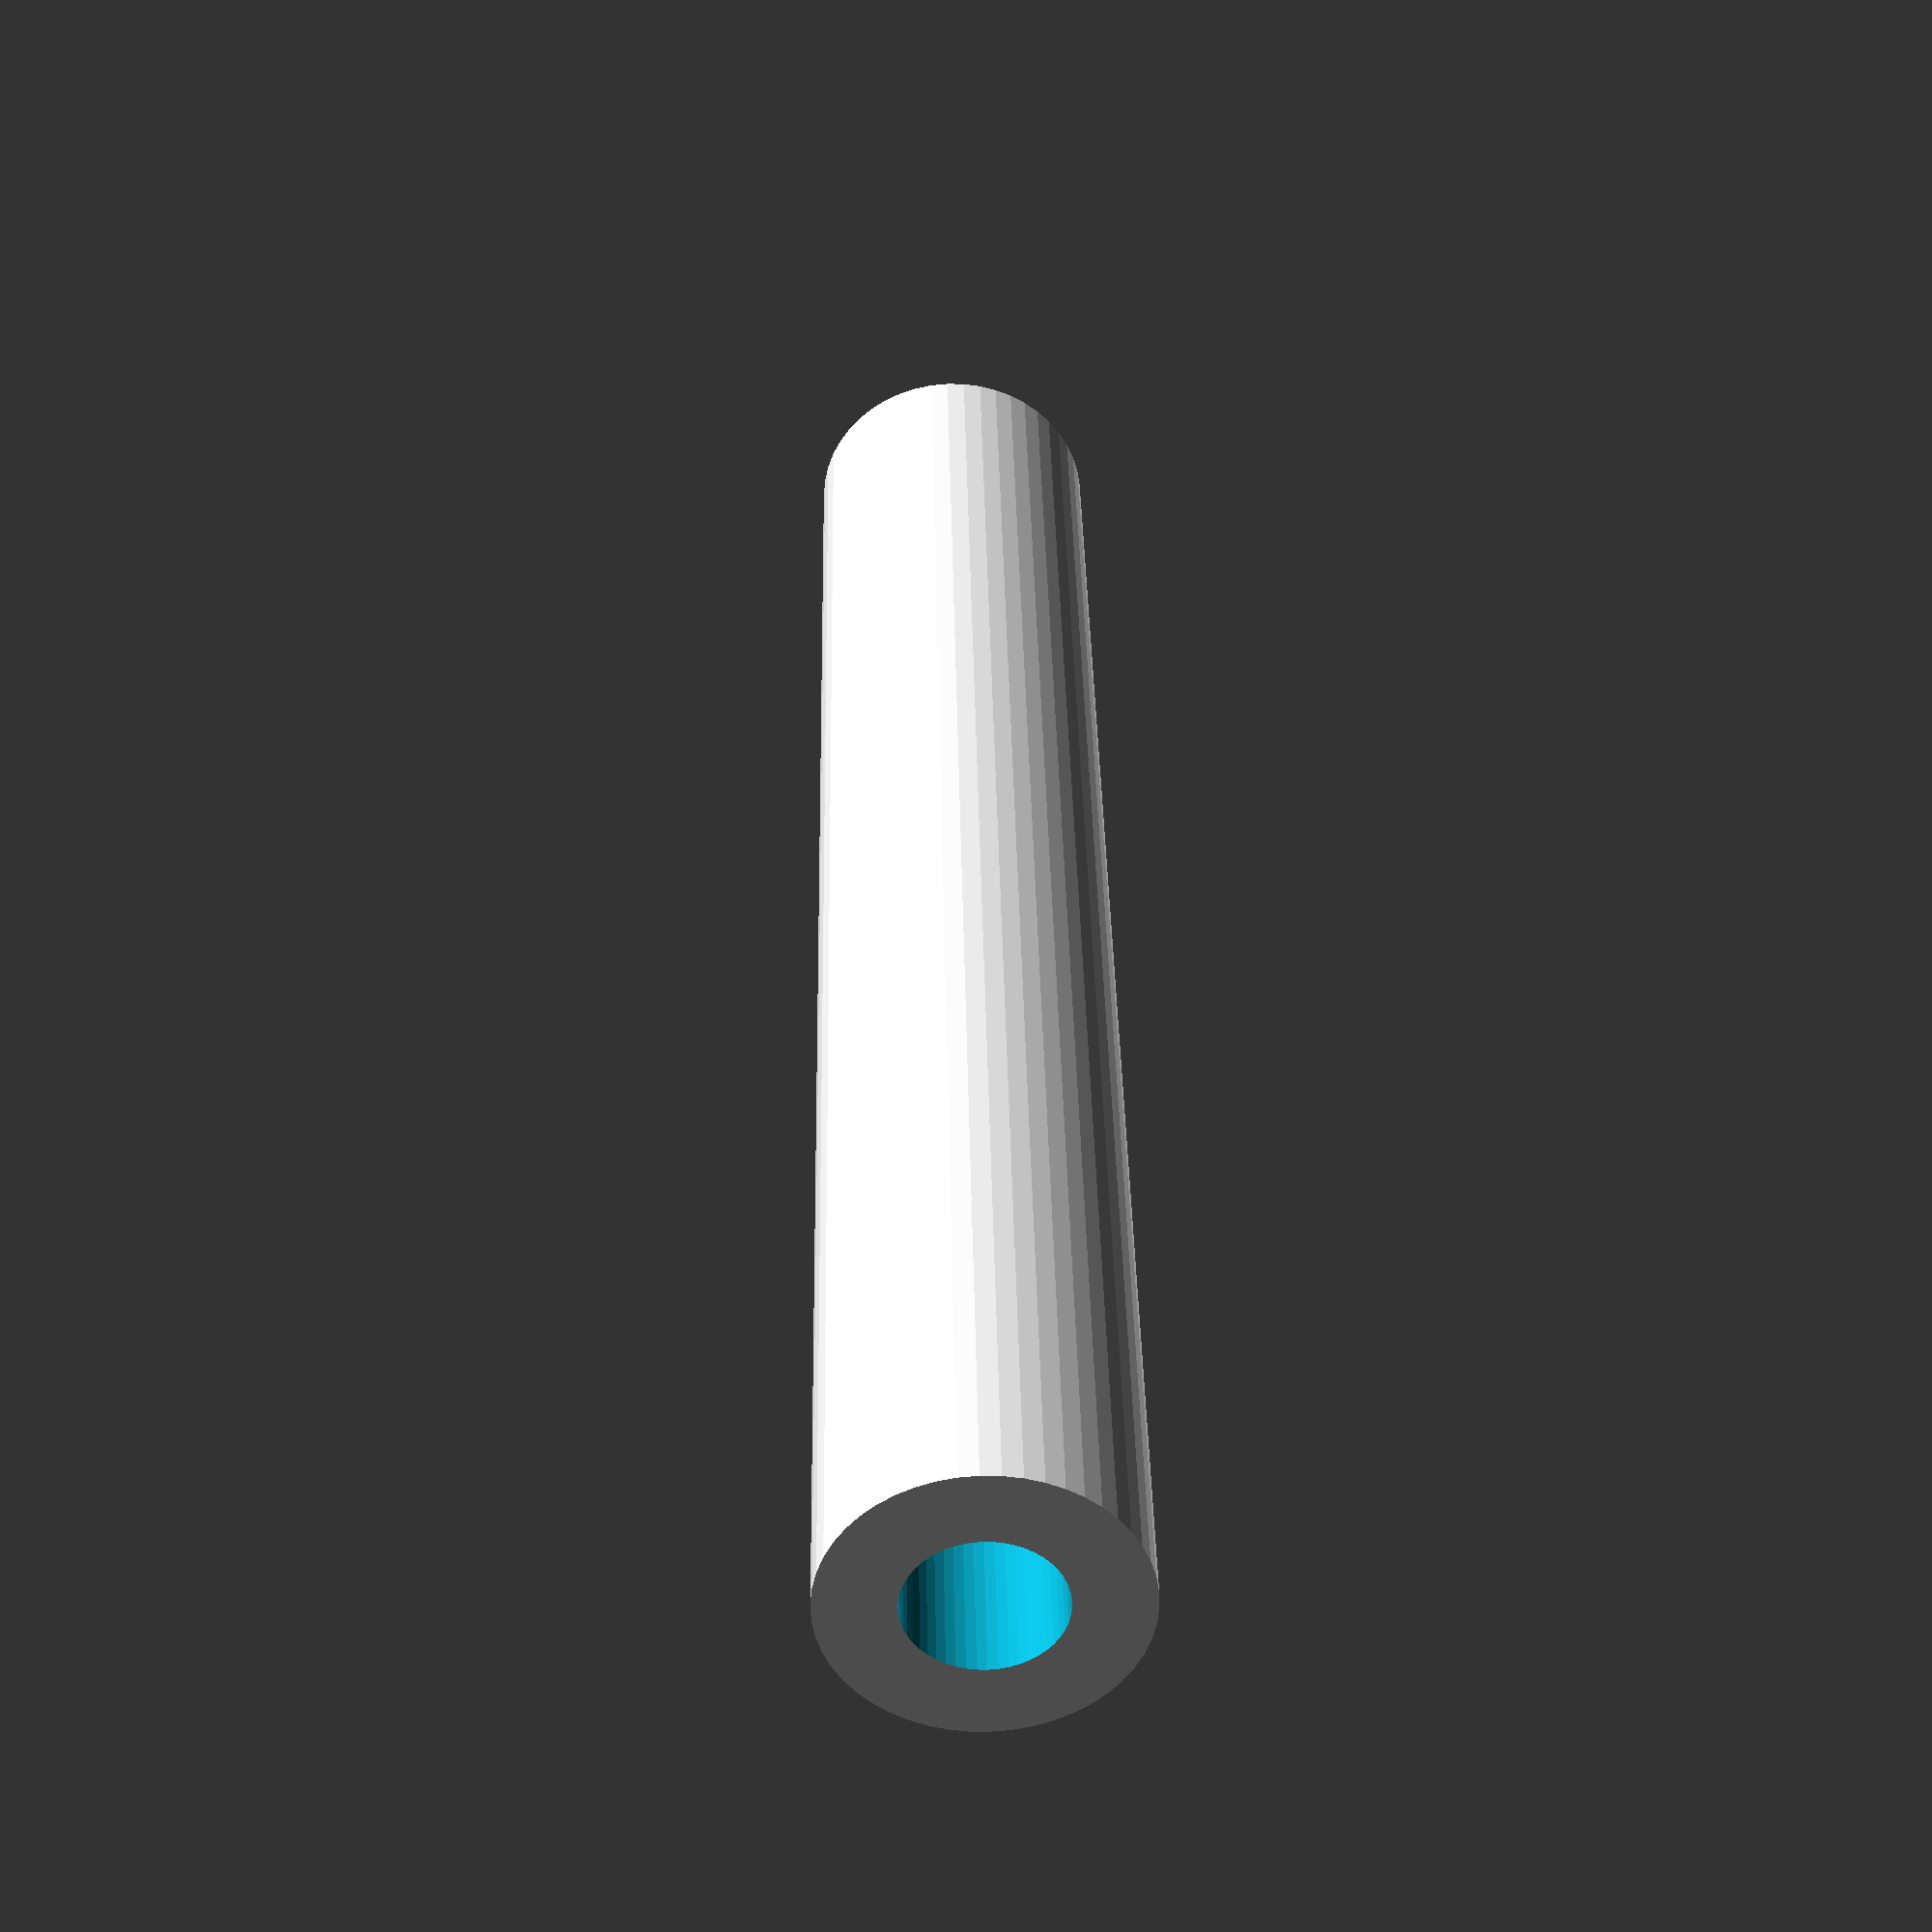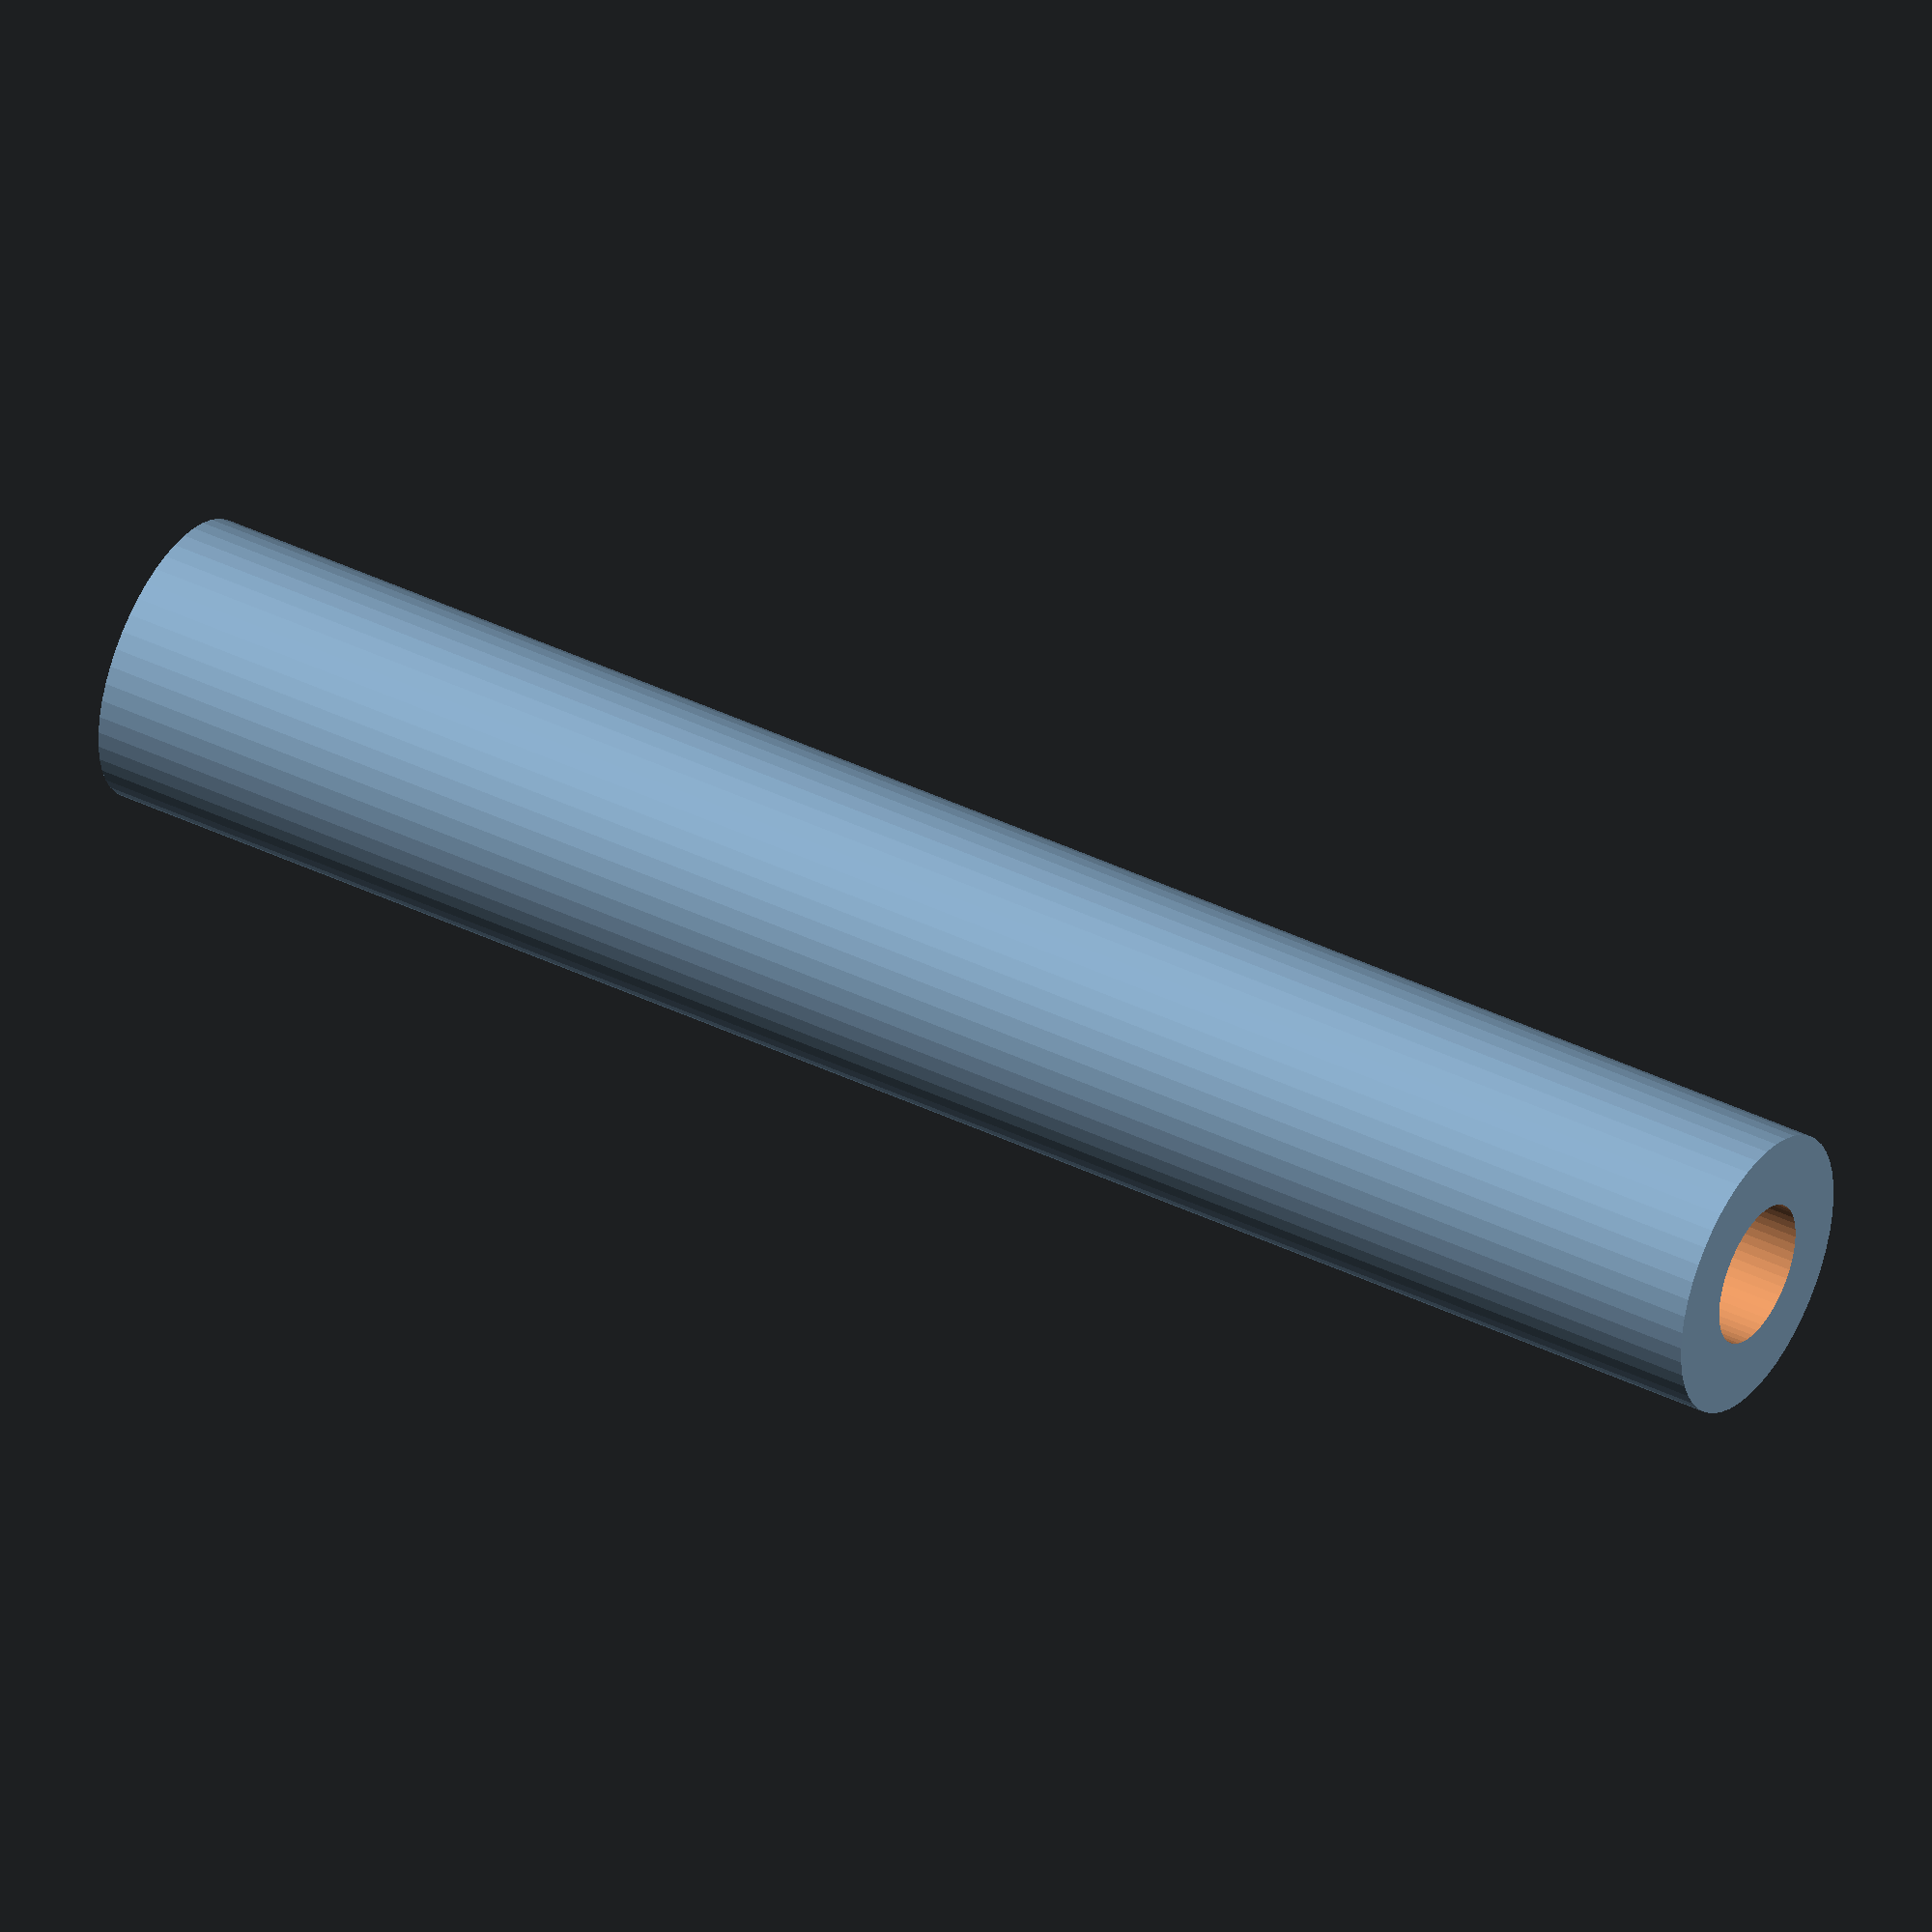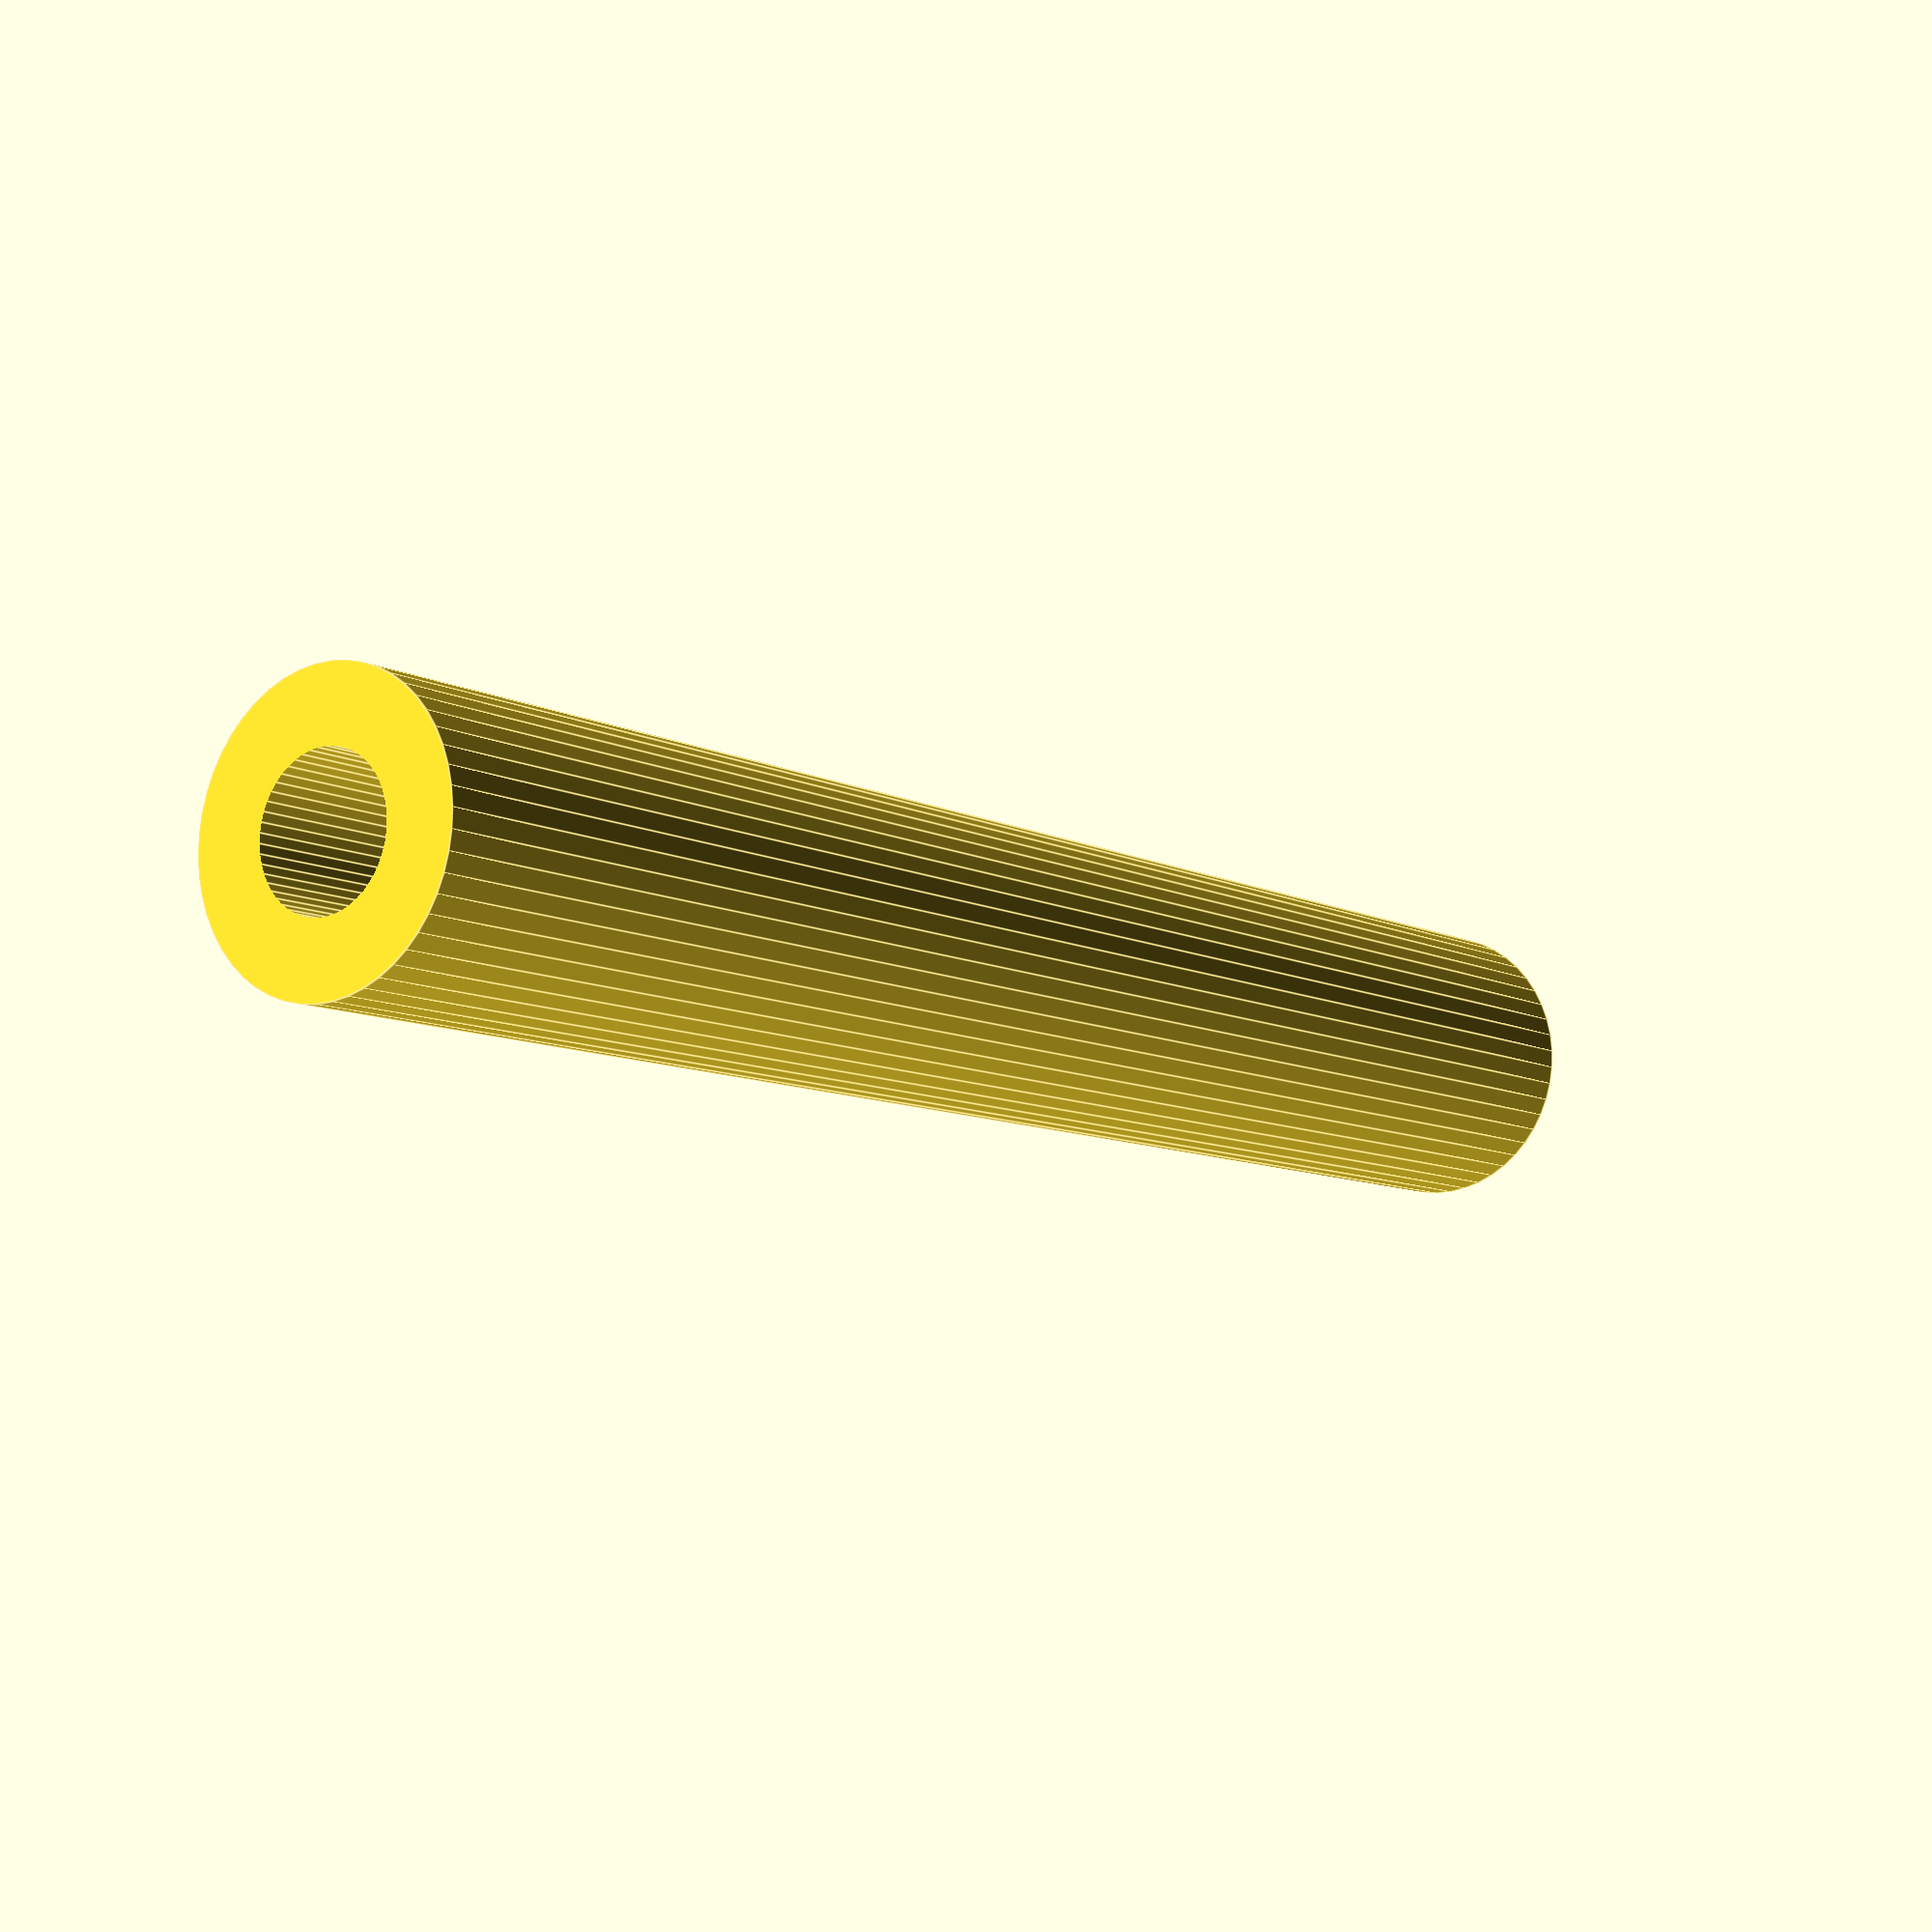
<openscad>
$fn = 50;


difference() {
	union() {
		translate(v = [0, 0, -12.5000000000]) {
			cylinder(h = 25, r = 2.0000000000);
		}
	}
	union() {
		translate(v = [0, 0, -100.0000000000]) {
			cylinder(h = 200, r = 1.0000000000);
		}
	}
}
</openscad>
<views>
elev=144.1 azim=351.1 roll=1.0 proj=p view=solid
elev=319.8 azim=270.0 roll=121.1 proj=o view=wireframe
elev=8.8 azim=52.3 roll=216.2 proj=p view=edges
</views>
